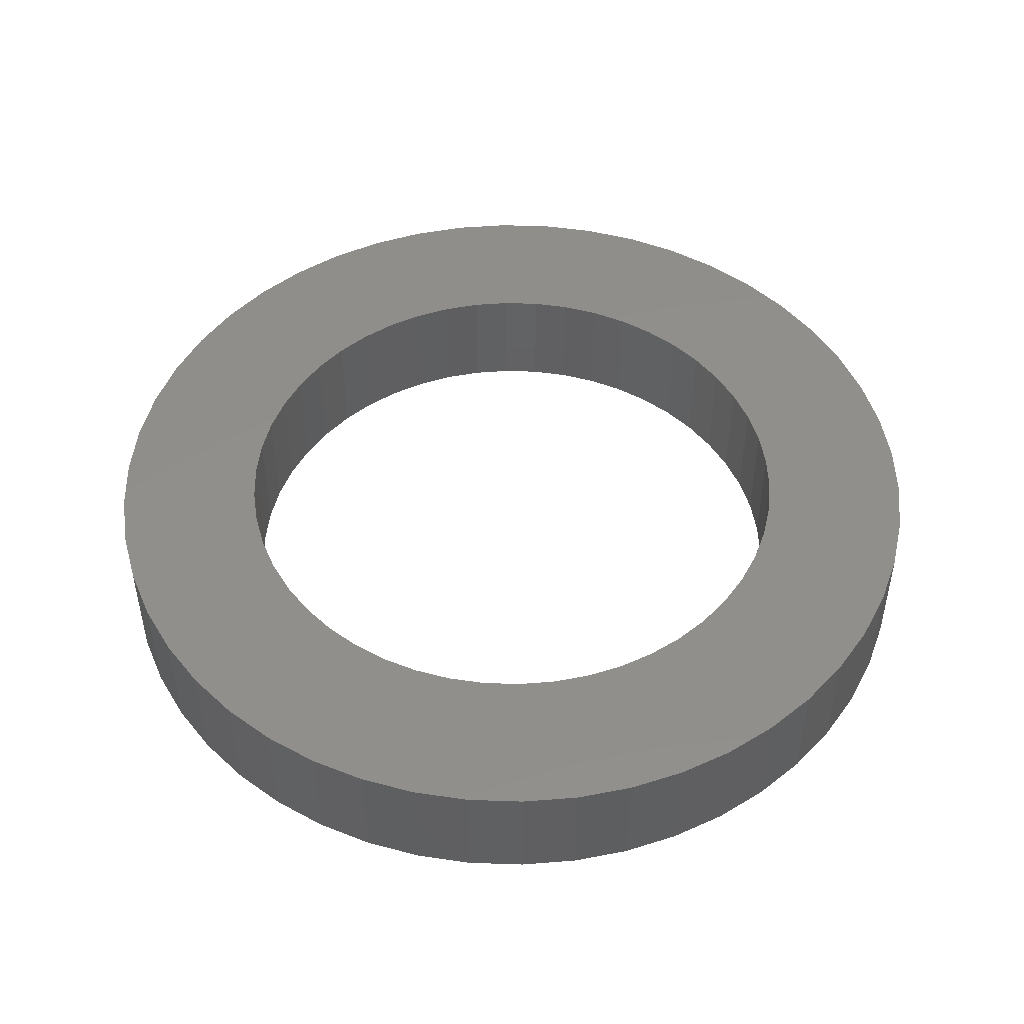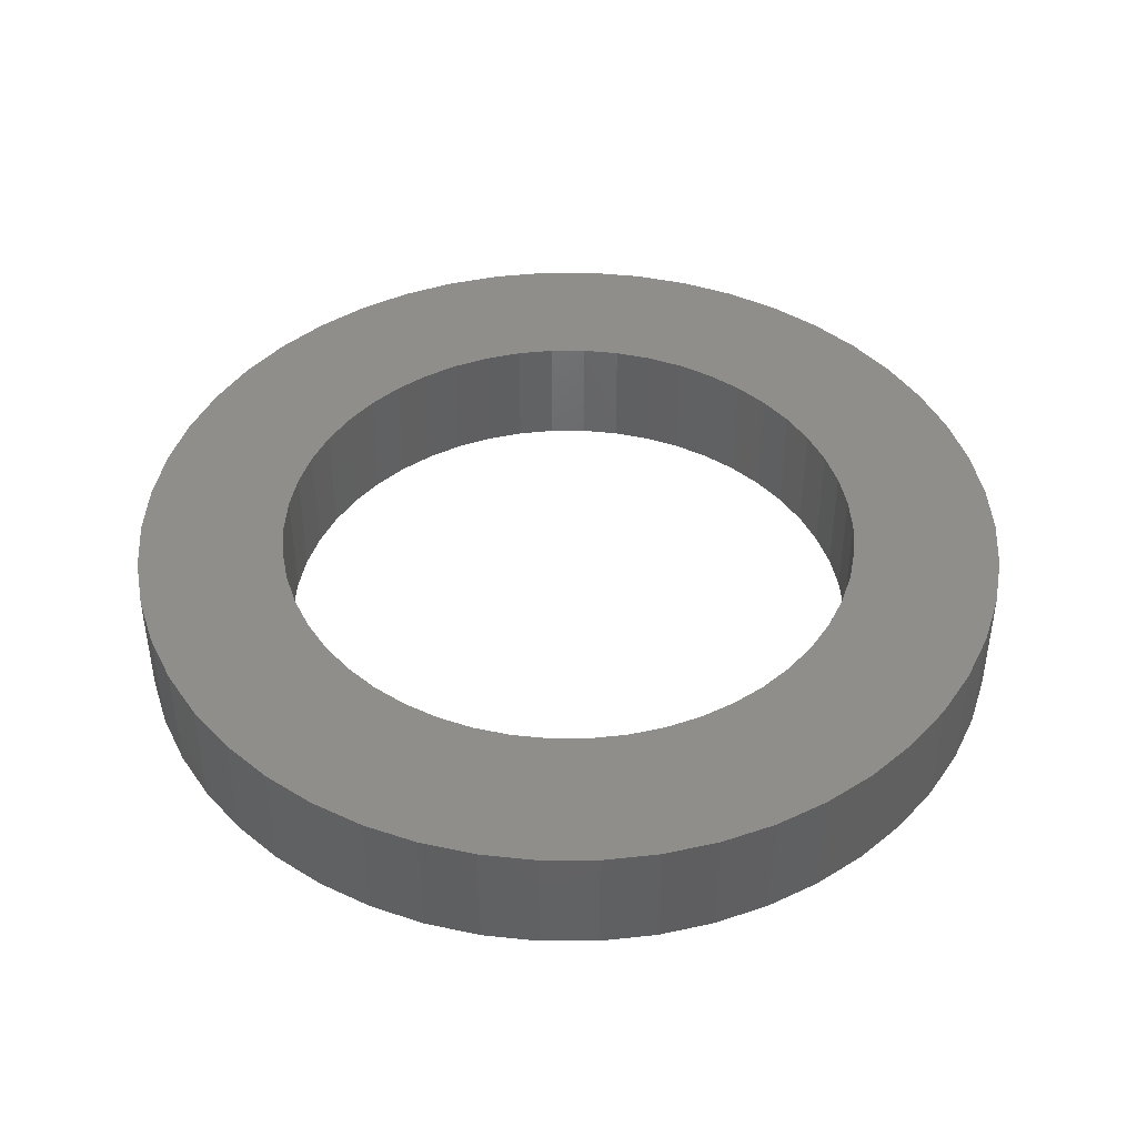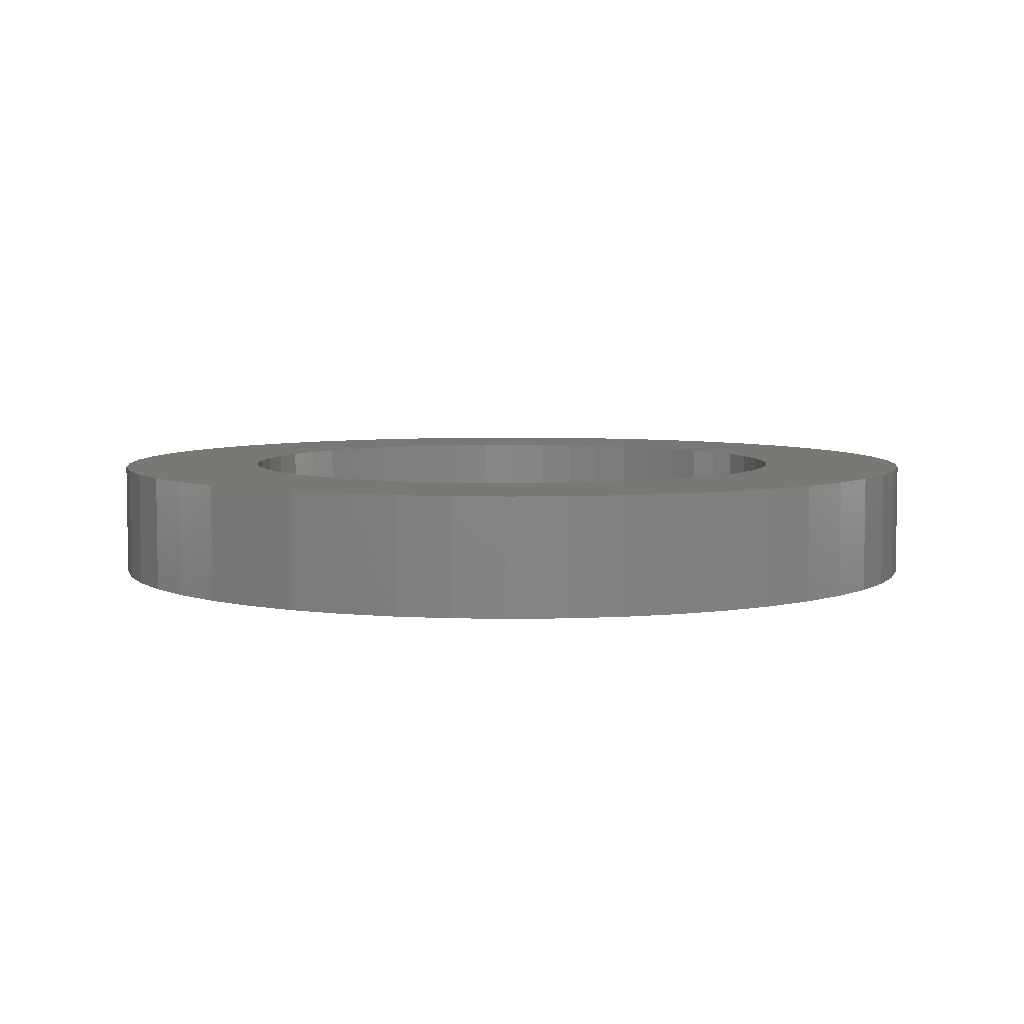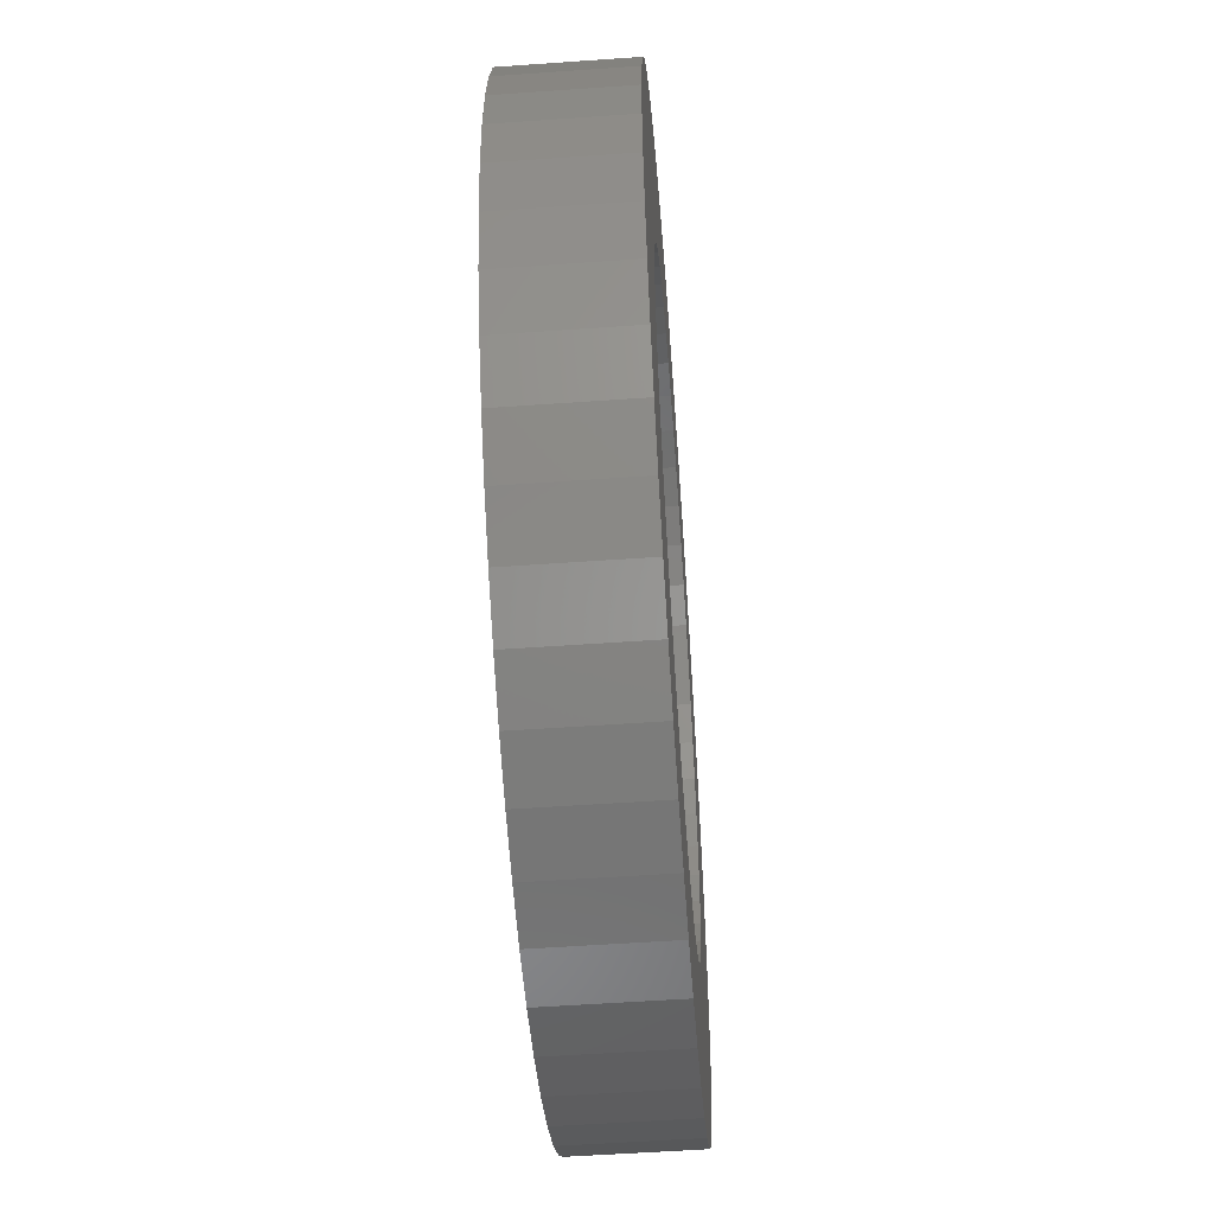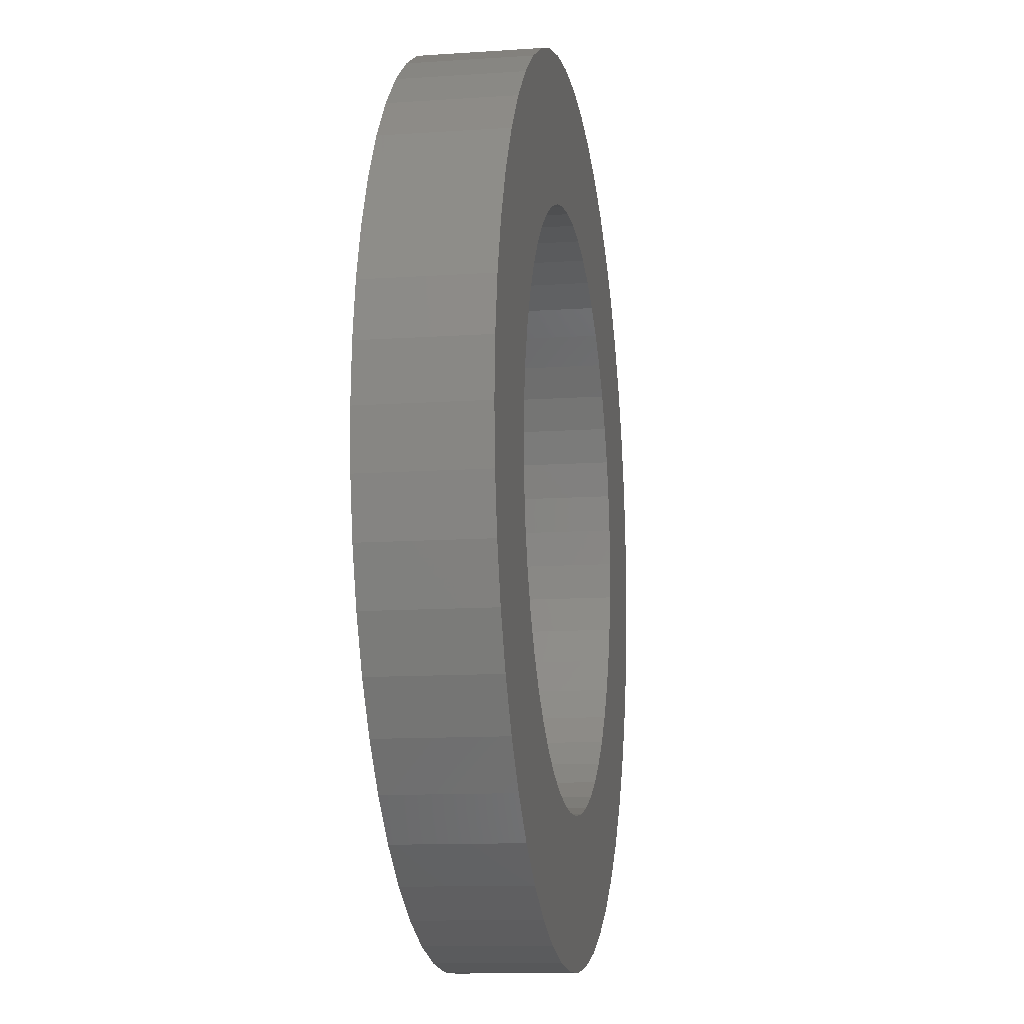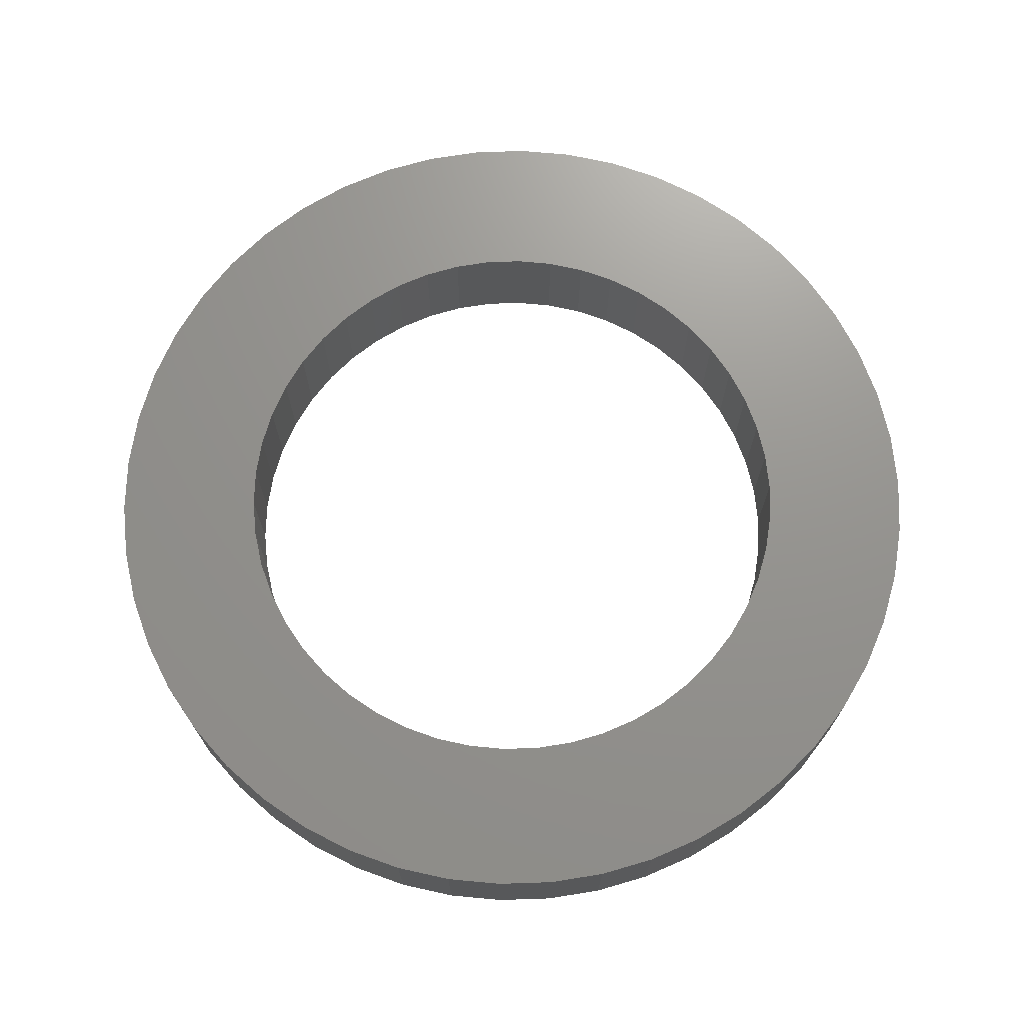
<metadata>
{"format":"stl","ext":"stl","renderer":"f3d","projection":"perspective","resolution":1024,"background":"white","views":[{"elev":48.4,"azim":9.4,"up":"+Z"},{"elev":43.6,"azim":-64.9,"up":"+Z"},{"elev":5.7,"azim":-60.8,"up":"+Z"},{"elev":-54.4,"azim":94.3,"up":"+Y"},{"elev":-11.6,"azim":-80.6,"up":"+Y"},{"elev":71.1,"azim":26.9,"up":"+Z"}]}
</metadata>
<code>
# stl→obj: 200 verts, 400 faces
v 13.95 5.522 2
v 13.14 7.226 -2
v 13.14 7.226 2
v 13.95 5.522 -2
v -14.53 3.73 -2
v -13.95 5.522 2
v -13.95 5.522 -2
v -14.53 3.73 2
v 12.14 8.817 -2
v 12.14 8.817 2
v 6.387 13.57 -2
v 4.635 14.27 2
v 6.387 13.57 2
v 4.635 14.27 -2
v -4.635 14.27 -2
v -6.387 13.57 2
v -4.635 14.27 2
v -6.387 13.57 -2
v -13.14 7.226 2
v -13.14 7.226 -2
v 14.53 -3.73 2
v 14.88 -1.88 -2
v 14.88 -1.88 2
v 14.53 -3.73 -2
v 0.9419 14.97 -2
v -0.9419 14.97 2
v 0.9419 14.97 2
v -0.9419 14.97 -2
v 8.037 12.66 -2
v 8.037 12.66 2
v -14.88 1.88 -2
v -14.88 1.88 2
v -12.14 8.817 -2
v -10.93 10.27 2
v -10.93 10.27 -2
v -12.14 8.817 2
v -2.811 14.73 -2
v -2.811 14.73 2
v -9.561 11.56 -2
v -9.561 11.56 2
v 15 0 2
v 14.88 1.88 -2
v 14.88 1.88 2
v 15 0 -2
v 6.387 -13.57 -2
v 8.037 -12.66 2
v 6.387 -13.57 2
v 8.037 -12.66 -2
v 13.95 -5.522 2
v 13.95 -5.522 -2
v 14.53 3.73 -2
v 14.53 3.73 2
v 10.93 10.27 -2
v 9.561 11.56 2
v 10.93 10.27 2
v 9.561 11.56 -2
v 2.811 14.73 2
v 2.811 14.73 -2
v -15 0 -2
v -15 0 2
v 10 0 2
v 9.921 1.253 2
v 9.686 2.487 2
v 9.921 -1.253 2
v 9.298 3.681 2
v 8.763 4.818 2
v 9.686 -2.487 2
v 8.09 5.878 2
v 9.298 -3.681 2
v 7.29 6.845 2
v 6.374 7.705 2
v 5.358 8.443 2
v 4.258 9.048 2
v 3.09 9.511 2
v 1.874 9.823 2
v 0.6279 9.98 2
v -0.6279 9.98 2
v -1.874 9.823 2
v -3.09 9.511 2
v -4.258 9.048 2
v -5.358 8.443 2
v -8.037 12.66 2
v -6.374 7.705 2
v -7.29 6.845 2
v -8.09 5.878 2
v -8.763 4.818 2
v -9.298 3.681 2
v 13.14 -7.226 2
v 8.763 -4.818 2
v 12.14 -8.817 2
v 8.09 -5.878 2
v 10.93 -10.27 2
v 7.29 -6.845 2
v 9.561 -11.56 2
v 6.374 -7.705 2
v 5.358 -8.443 2
v 4.258 -9.048 2
v 4.635 -14.27 2
v 3.09 -9.511 2
v 2.811 -14.73 2
v 1.874 -9.823 2
v 0.9419 -14.97 2
v 0.6279 -9.98 2
v -0.6279 -9.98 2
v -0.9419 -14.97 2
v -1.874 -9.823 2
v -2.811 -14.73 2
v -3.09 -9.511 2
v -4.635 -14.27 2
v -4.258 -9.048 2
v -6.387 -13.57 2
v -5.358 -8.443 2
v -8.037 -12.66 2
v -6.374 -7.705 2
v -9.561 -11.56 2
v -7.29 -6.845 2
v -10.93 -10.27 2
v -8.09 -5.878 2
v -12.14 -8.817 2
v -8.763 -4.818 2
v -13.14 -7.226 2
v -9.298 -3.681 2
v -13.95 -5.522 2
v -9.686 -2.487 2
v -14.53 -3.73 2
v -9.921 -1.253 2
v -14.88 -1.88 2
v -10 0 2
v -9.686 2.487 2
v -9.921 1.253 2
v -8.037 12.66 -2
v 13.14 -7.226 -2
v 12.14 -8.817 -2
v -0.9419 -14.97 -2
v 0.9419 -14.97 -2
v 10 0 -2
v 9.921 -1.253 -2
v 9.686 -2.487 -2
v 9.921 1.253 -2
v 9.298 -3.681 -2
v 8.763 -4.818 -2
v 9.686 2.487 -2
v 8.09 -5.878 -2
v 10.93 -10.27 -2
v 9.298 3.681 -2
v 7.29 -6.845 -2
v 9.561 -11.56 -2
v 6.374 -7.705 -2
v 5.358 -8.443 -2
v 4.258 -9.048 -2
v 4.635 -14.27 -2
v 3.09 -9.511 -2
v 2.811 -14.73 -2
v 1.874 -9.823 -2
v 0.6279 -9.98 -2
v -0.6279 -9.98 -2
v -1.874 -9.823 -2
v -2.811 -14.73 -2
v -3.09 -9.511 -2
v -4.635 -14.27 -2
v -4.258 -9.048 -2
v -6.387 -13.57 -2
v -5.358 -8.443 -2
v -8.037 -12.66 -2
v -6.374 -7.705 -2
v -9.561 -11.56 -2
v -7.29 -6.845 -2
v -10.93 -10.27 -2
v -8.09 -5.878 -2
v -12.14 -8.817 -2
v -8.763 -4.818 -2
v -13.14 -7.226 -2
v -9.298 -3.681 -2
v -13.95 -5.522 -2
v 8.763 4.818 -2
v 8.09 5.878 -2
v 7.29 6.845 -2
v 6.374 7.705 -2
v 5.358 8.443 -2
v 4.258 9.048 -2
v 3.09 9.511 -2
v 1.874 9.823 -2
v 0.6279 9.98 -2
v -0.6279 9.98 -2
v -1.874 9.823 -2
v -3.09 9.511 -2
v -4.258 9.048 -2
v -5.358 8.443 -2
v -6.374 7.705 -2
v -7.29 6.845 -2
v -8.09 5.878 -2
v -8.763 4.818 -2
v -9.298 3.681 -2
v -9.686 2.487 -2
v -9.921 1.253 -2
v -10 0 -2
v -9.686 -2.487 -2
v -14.53 -3.73 -2
v -9.921 -1.253 -2
v -14.88 -1.88 -2
f 1 2 3
f 2 1 4
f 5 6 7
f 6 5 8
f 3 9 10
f 9 3 2
f 11 12 13
f 12 11 14
f 15 16 17
f 16 15 18
f 7 19 20
f 19 7 6
f 21 22 23
f 22 21 24
f 25 26 27
f 26 25 28
f 29 13 30
f 13 29 11
f 31 8 5
f 8 31 32
f 33 34 35
f 34 33 36
f 37 17 38
f 17 37 15
f 39 34 40
f 34 39 35
f 41 42 43
f 42 41 44
f 45 46 47
f 46 45 48
f 49 24 21
f 24 49 50
f 43 51 52
f 51 43 42
f 52 4 1
f 4 52 51
f 53 54 55
f 54 53 56
f 14 57 12
f 57 14 58
f 58 27 57
f 27 58 25
f 56 30 54
f 30 56 29
f 59 32 31
f 32 59 60
f 61 41 43
f 62 43 52
f 41 61 23
f 63 52 1
f 64 23 61
f 65 1 3
f 23 64 21
f 66 3 10
f 67 21 64
f 68 10 55
f 21 67 49
f 69 49 67
f 43 62 61
f 52 63 62
f 70 55 54
f 1 65 63
f 3 66 65
f 10 68 66
f 71 54 30
f 55 70 68
f 72 30 13
f 54 71 70
f 30 72 71
f 73 13 12
f 13 73 72
f 12 74 73
f 57 74 12
f 57 75 74
f 27 75 57
f 27 76 75
f 27 77 76
f 26 77 27
f 26 78 77
f 38 78 26
f 38 79 78
f 17 79 38
f 79 17 80
f 16 80 17
f 80 16 81
f 82 81 16
f 81 82 83
f 40 83 82
f 83 40 84
f 34 84 40
f 84 34 85
f 36 85 34
f 85 36 86
f 19 86 36
f 86 19 87
f 6 87 19
f 49 69 88
f 89 88 69
f 88 89 90
f 91 90 89
f 90 91 92
f 93 92 91
f 92 93 94
f 95 94 93
f 94 95 46
f 96 46 95
f 46 96 47
f 97 47 96
f 47 97 98
f 99 98 97
f 99 100 98
f 101 100 99
f 101 102 100
f 103 102 101
f 104 102 103
f 104 105 102
f 106 105 104
f 106 107 105
f 108 107 106
f 109 108 110
f 108 109 107
f 111 110 112
f 113 112 114
f 110 111 109
f 115 114 116
f 112 113 111
f 117 116 118
f 119 118 120
f 121 120 122
f 114 115 113
f 123 122 124
f 125 124 126
f 127 126 128
f 87 6 129
f 116 117 115
f 8 129 6
f 118 119 117
f 129 8 130
f 120 121 119
f 32 130 8
f 122 123 121
f 130 32 128
f 124 125 123
f 60 128 32
f 126 127 125
f 128 60 127
f 20 36 33
f 36 20 19
f 28 38 26
f 38 28 37
f 131 40 82
f 40 131 39
f 18 82 16
f 82 18 131
f 23 44 41
f 44 23 22
f 90 132 88
f 132 90 133
f 134 102 105
f 102 134 135
f 136 44 22
f 137 22 24
f 44 136 42
f 138 24 50
f 139 42 136
f 140 50 132
f 42 139 51
f 141 132 133
f 142 51 139
f 143 133 144
f 51 142 4
f 145 4 142
f 22 137 136
f 24 138 137
f 146 144 147
f 50 140 138
f 132 141 140
f 133 143 141
f 148 147 48
f 144 146 143
f 149 48 45
f 147 148 146
f 48 149 148
f 150 45 151
f 45 150 149
f 151 152 150
f 153 152 151
f 153 154 152
f 135 154 153
f 135 155 154
f 135 156 155
f 134 156 135
f 134 157 156
f 158 157 134
f 158 159 157
f 160 159 158
f 159 160 161
f 162 161 160
f 161 162 163
f 164 163 162
f 163 164 165
f 166 165 164
f 165 166 167
f 168 167 166
f 167 168 169
f 170 169 168
f 169 170 171
f 172 171 170
f 171 172 173
f 174 173 172
f 4 145 2
f 175 2 145
f 2 175 9
f 176 9 175
f 9 176 53
f 177 53 176
f 53 177 56
f 178 56 177
f 56 178 29
f 179 29 178
f 29 179 11
f 180 11 179
f 11 180 14
f 181 14 180
f 181 58 14
f 182 58 181
f 182 25 58
f 183 25 182
f 184 25 183
f 184 28 25
f 185 28 184
f 185 37 28
f 186 37 185
f 15 186 187
f 186 15 37
f 18 187 188
f 131 188 189
f 187 18 15
f 39 189 190
f 188 131 18
f 35 190 191
f 33 191 192
f 20 192 193
f 189 39 131
f 7 193 194
f 5 194 195
f 31 195 196
f 173 174 197
f 190 35 39
f 198 197 174
f 191 33 35
f 197 198 199
f 192 20 33
f 200 199 198
f 193 7 20
f 199 200 196
f 194 5 7
f 59 196 200
f 195 31 5
f 196 59 31
f 135 100 102
f 100 135 153
f 10 53 55
f 53 10 9
f 92 133 90
f 133 92 144
f 88 50 49
f 50 88 132
f 170 121 172
f 121 170 119
f 172 123 174
f 123 172 121
f 151 47 98
f 47 151 45
f 153 98 100
f 98 153 151
f 147 92 94
f 92 147 144
f 162 109 111
f 109 162 160
f 160 107 109
f 107 160 158
f 158 105 107
f 105 158 134
f 198 127 200
f 127 198 125
f 200 60 59
f 60 200 127
f 168 119 170
f 119 168 117
f 168 115 117
f 115 168 166
f 48 94 46
f 94 48 147
f 174 125 198
f 125 174 123
f 164 111 113
f 111 164 162
f 166 113 115
f 113 166 164
f 145 66 175
f 66 145 65
f 129 193 87
f 193 129 194
f 175 68 176
f 68 175 66
f 182 74 75
f 74 182 181
f 181 73 74
f 73 181 180
f 187 79 80
f 79 187 186
f 87 192 86
f 192 87 193
f 138 64 137
f 64 138 67
f 180 72 73
f 72 180 179
f 130 194 129
f 194 130 195
f 85 190 84
f 190 85 191
f 188 80 81
f 80 188 187
f 185 77 78
f 77 185 184
f 136 62 139
f 62 136 61
f 140 67 138
f 67 140 69
f 165 116 114
f 116 165 167
f 120 173 122
f 173 120 171
f 139 63 142
f 63 139 62
f 142 65 145
f 65 142 63
f 178 70 71
f 70 178 177
f 184 76 77
f 76 184 183
f 179 71 72
f 71 179 178
f 128 195 130
f 195 128 196
f 86 191 85
f 191 86 192
f 186 78 79
f 78 186 185
f 189 81 83
f 81 189 188
f 190 83 84
f 83 190 189
f 155 104 103
f 104 155 156
f 122 197 124
f 197 122 173
f 116 169 118
f 169 116 167
f 154 103 101
f 103 154 155
f 150 99 97
f 99 150 152
f 176 70 177
f 70 176 68
f 183 75 76
f 75 183 182
f 137 61 136
f 61 137 64
f 146 91 143
f 91 146 93
f 143 89 141
f 89 143 91
f 161 112 110
f 112 161 163
f 157 108 106
f 108 157 159
f 126 196 128
f 196 126 199
f 152 101 99
f 101 152 154
f 146 95 93
f 95 146 148
f 148 96 95
f 96 148 149
f 149 97 96
f 97 149 150
f 141 69 140
f 69 141 89
f 156 106 104
f 106 156 157
f 124 199 126
f 199 124 197
f 118 171 120
f 171 118 169
f 163 114 112
f 114 163 165
f 159 110 108
f 110 159 161

</code>
